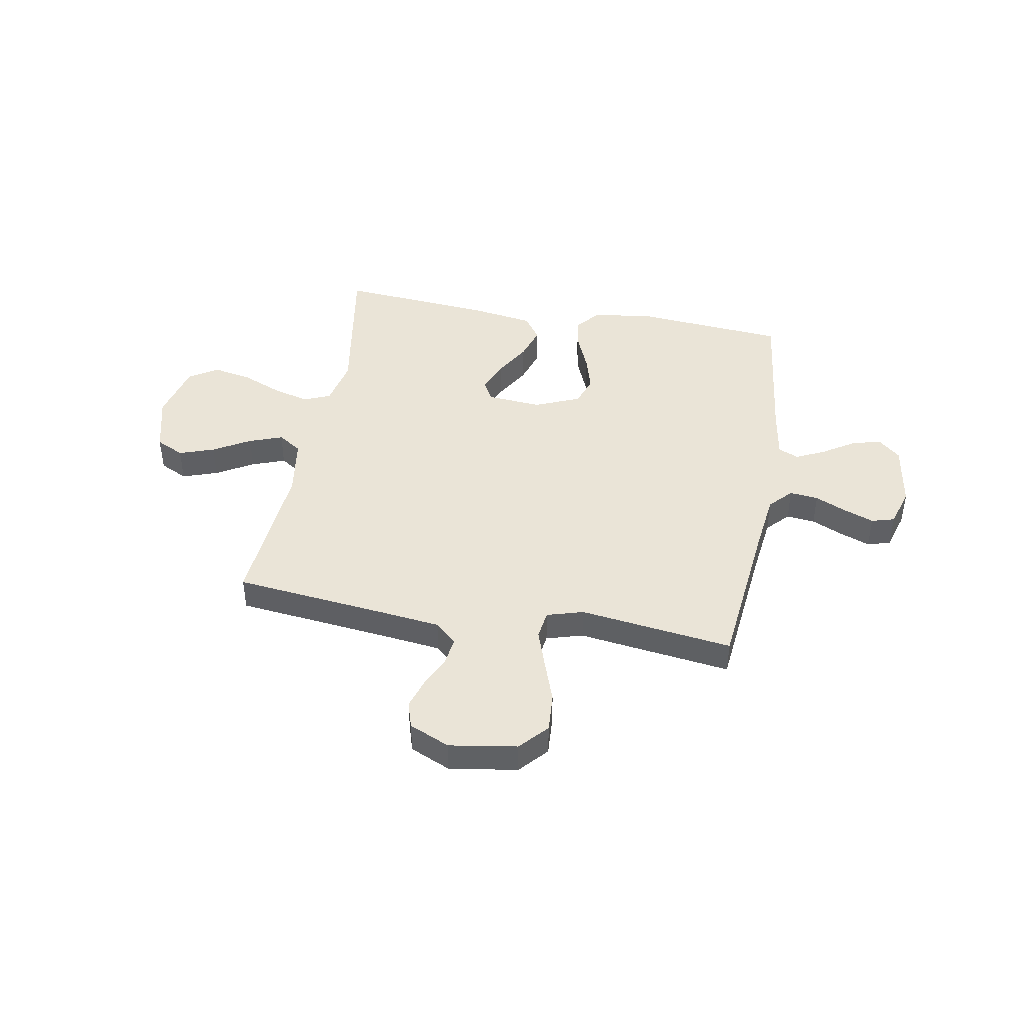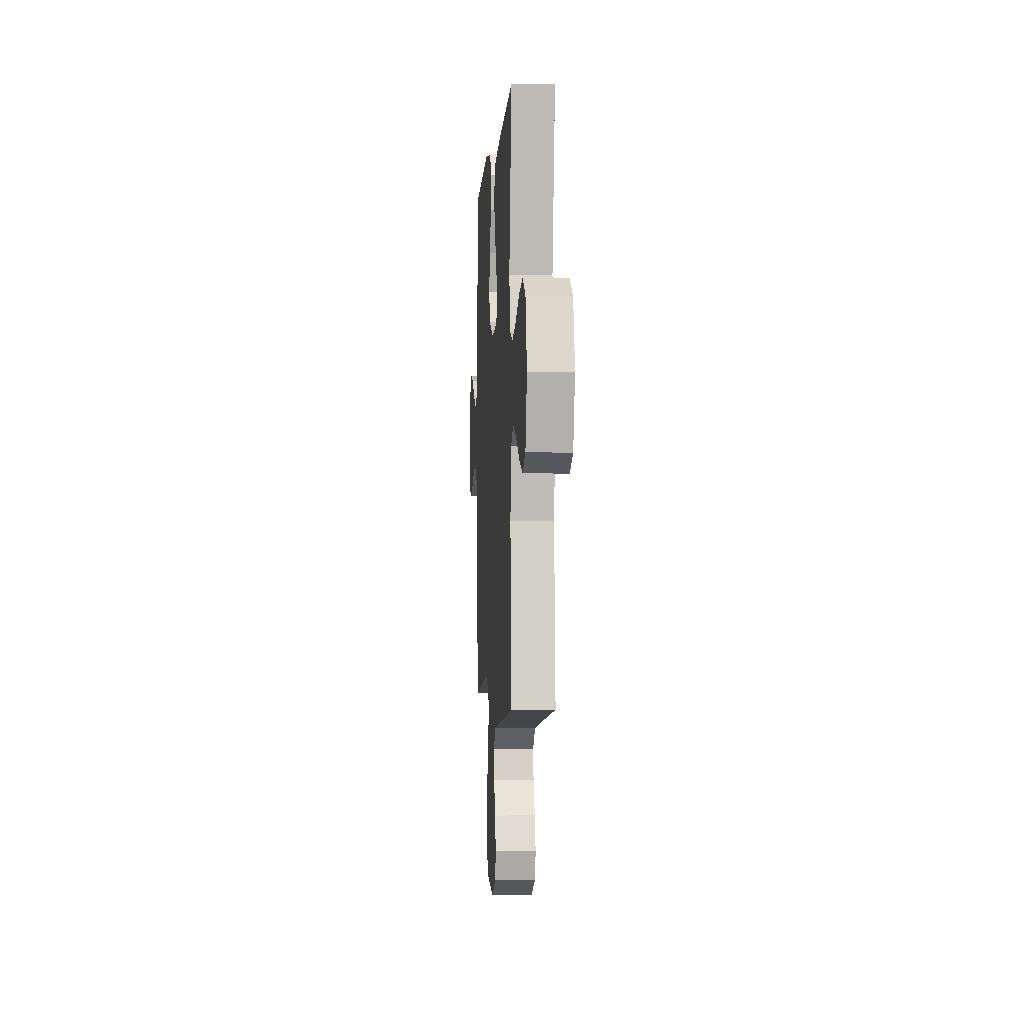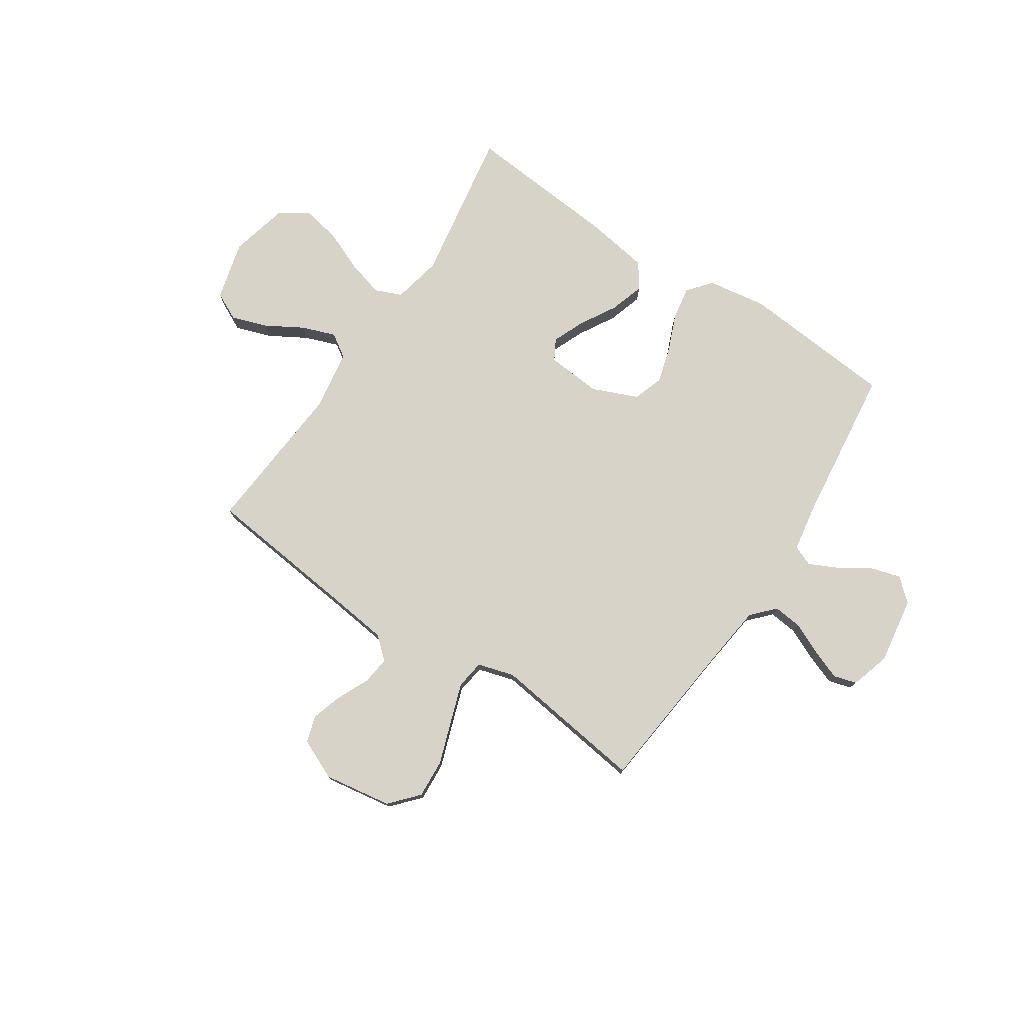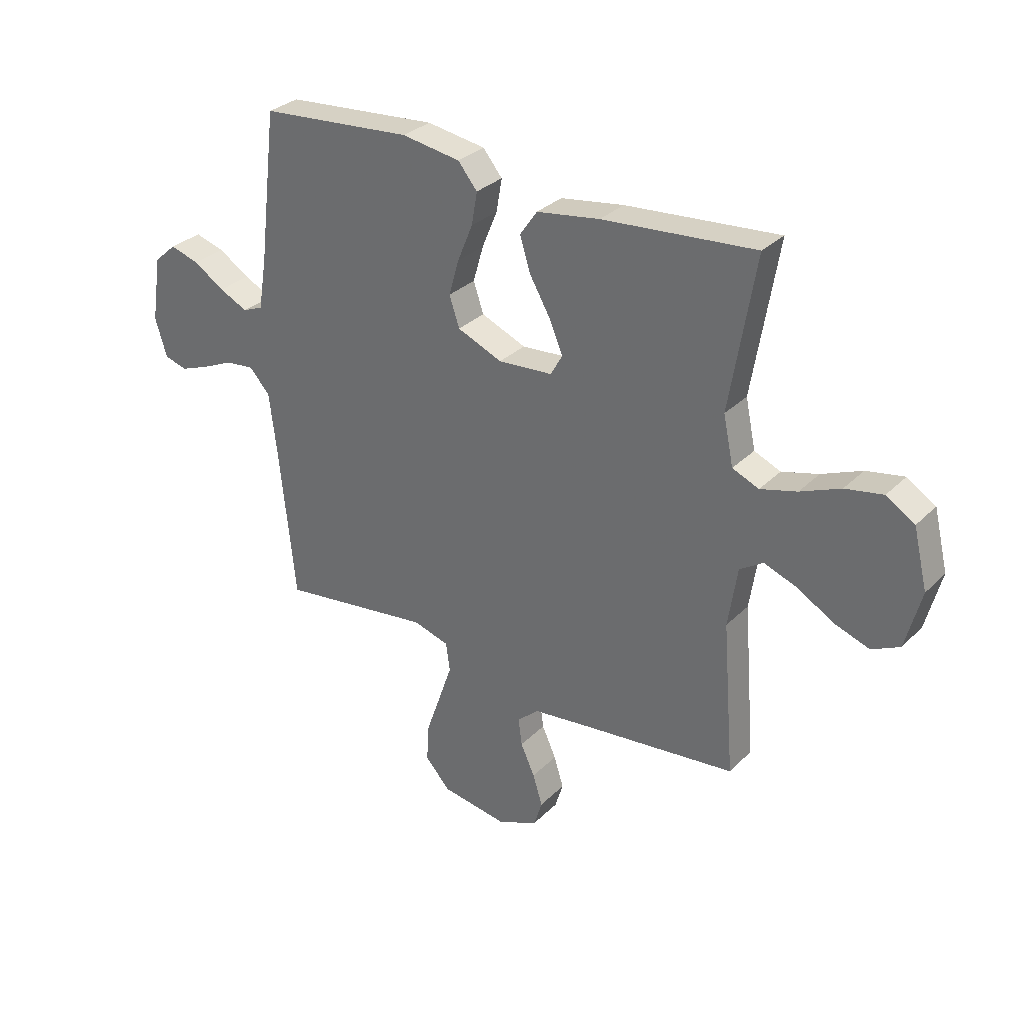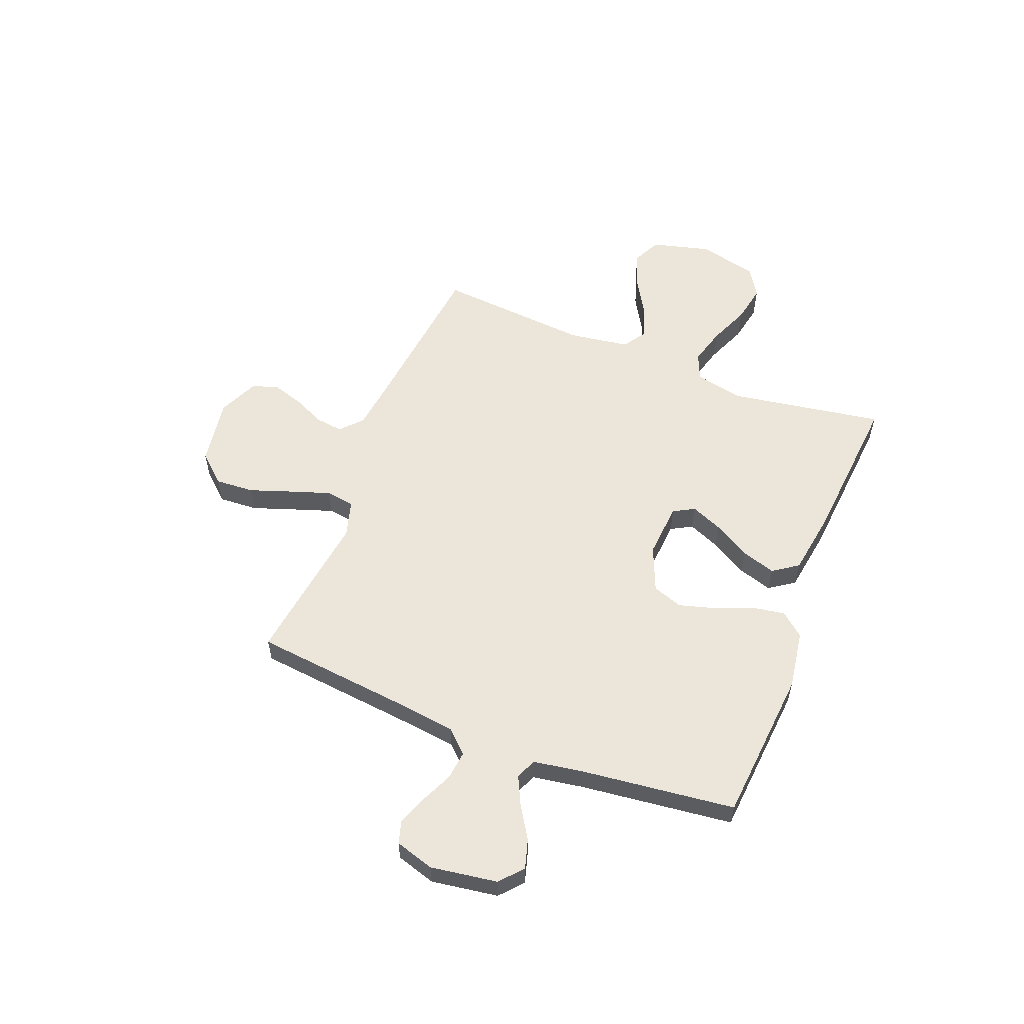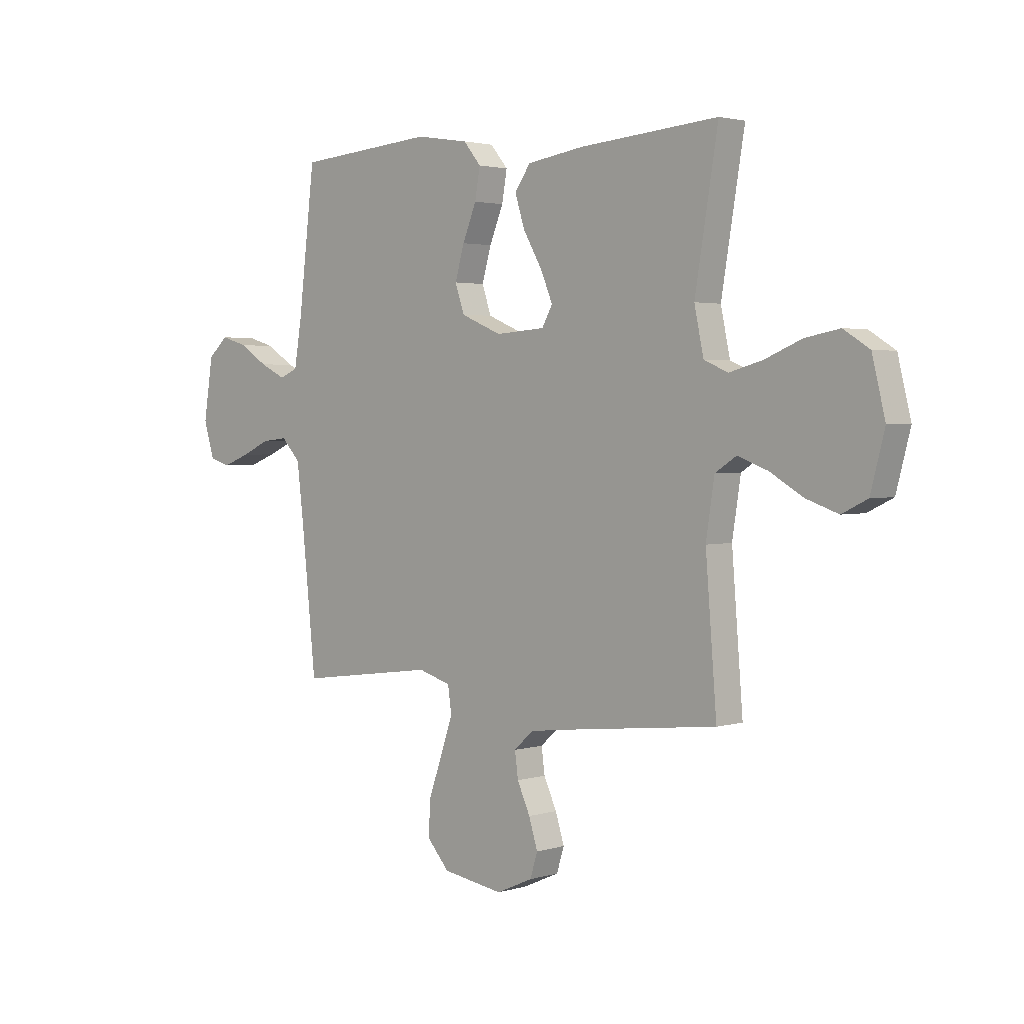
<metadata>
{"format":"obj","ext":"obj","renderer":"f3d","projection":"perspective","resolution":1024,"background":"white","views":[{"elev":43.7,"azim":-169.8,"up":"+Y"},{"elev":-2.9,"azim":86.1,"up":"+Z"},{"elev":76.7,"azim":-146.4,"up":"+Y"},{"elev":30.9,"azim":36.1,"up":"+Z"},{"elev":56.8,"azim":-68.4,"up":"+Y"},{"elev":2.5,"azim":43.7,"up":"+Z"}]}
</metadata>
<code>
v 0.5 0.07 0.5
v 0.45 0.07 0.2
v 0.47 0.07 0.105
v 0.522 0.07 0.083
v 0.594 0.07 0.103
v 0.673 0.07 0.136
v 0.747 0.07 0.15
v 0.803 0.07 0.115
v 0.831 0.07 0
v 0.801 0.07 -0.115
v 0.746 0.07 -0.142
v 0.677 0.07 -0.118
v 0.605 0.07 -0.076
v 0.54 0.07 -0.052
v 0.494 0.07 -0.082
v 0.476 0.07 -0.2
v 0.5 0.07 -0.5
v 0.2 0.07 -0.533
v 0.083 0.07 -0.547
v 0.041 0.07 -0.585
v 0.048 0.07 -0.639
v 0.076 0.07 -0.7
v 0.095 0.07 -0.761
v 0.079 0.07 -0.813
v 0 0.07 -0.848
v -0.132 0.07 -0.827
v -0.181 0.07 -0.772
v -0.176 0.07 -0.696
v -0.147 0.07 -0.613
v -0.121 0.07 -0.537
v -0.129 0.07 -0.481
v -0.2 0.07 -0.46
v -0.5 0.07 -0.5
v -0.531 0.07 -0.2
v -0.546 0.07 -0.077
v -0.587 0.07 -0.033
v -0.643 0.07 -0.039
v -0.705 0.07 -0.067
v -0.763 0.07 -0.089
v -0.808 0.07 -0.076
v -0.831 0.07 0
v -0.811 0.07 0.13
v -0.767 0.07 0.169
v -0.709 0.07 0.152
v -0.648 0.07 0.113
v -0.592 0.07 0.086
v -0.552 0.07 0.103
v -0.536 0.07 0.2
v -0.5 0.07 0.5
v -0.2 0.07 0.525
v -0.085 0.07 0.507
v -0.047 0.07 0.461
v -0.058 0.07 0.397
v -0.088 0.07 0.324
v -0.108 0.07 0.254
v -0.088 0.07 0.195
v 0 0.07 0.158
v 0.107 0.07 0.166
v 0.13 0.07 0.207
v 0.104 0.07 0.269
v 0.063 0.07 0.34
v 0.042 0.07 0.407
v 0.076 0.07 0.456
v 0.2 0.07 0.475
v 0.5 0 0.5
v 0.45 0 0.2
v 0.47 0 0.105
v 0.522 0 0.083
v 0.594 0 0.103
v 0.673 0 0.136
v 0.747 0 0.15
v 0.803 0 0.115
v 0.831 0 0
v 0.801 0 -0.115
v 0.746 0 -0.142
v 0.677 0 -0.118
v 0.605 0 -0.076
v 0.54 0 -0.052
v 0.494 0 -0.082
v 0.476 0 -0.2
v 0.5 0 -0.5
v 0.2 0 -0.533
v 0.083 0 -0.547
v 0.041 0 -0.585
v 0.048 0 -0.639
v 0.076 0 -0.7
v 0.095 0 -0.761
v 0.079 0 -0.813
v 0 0 -0.848
v -0.132 0 -0.827
v -0.181 0 -0.772
v -0.176 0 -0.696
v -0.147 0 -0.613
v -0.121 0 -0.537
v -0.129 0 -0.481
v -0.2 0 -0.46
v -0.5 0 -0.5
v -0.531 0 -0.2
v -0.546 0 -0.077
v -0.587 0 -0.033
v -0.643 0 -0.039
v -0.705 0 -0.067
v -0.763 0 -0.089
v -0.808 0 -0.076
v -0.831 0 0
v -0.811 0 0.13
v -0.767 0 0.169
v -0.709 0 0.152
v -0.648 0 0.113
v -0.592 0 0.086
v -0.552 0 0.103
v -0.536 0 0.2
v -0.5 0 0.5
v -0.2 0 0.525
v -0.085 0 0.507
v -0.047 0 0.461
v -0.058 0 0.397
v -0.088 0 0.324
v -0.108 0 0.254
v -0.088 0 0.195
v 0 0 0.158
v 0.107 0 0.166
v 0.13 0 0.207
v 0.104 0 0.269
v 0.063 0 0.34
v 0.042 0 0.407
v 0.076 0 0.456
v 0.2 0 0.475
f 64 1 2
f 63 64 2
f 62 63 2
f 61 62 2
f 60 61 2
f 59 60 2 3
f 58 59 3 4
f 57 58 4
f 52 53 54
f 51 52 54
f 50 51 54
f 49 50 54
f 48 49 54
f 47 48 54 55
f 46 47 55 56
f 43 44 45
f 42 43 45
f 41 42 45
f 40 41 45
f 39 40 45
f 38 39 45
f 37 38 45
f 36 37 45 46
f 46 56 57
f 36 46 57
f 35 36 57
f 32 33 34
f 35 57 4
f 34 35 4
f 32 34 4
f 31 32 4
f 27 28 29
f 26 27 29
f 25 26 29
f 24 25 29
f 23 24 29
f 22 23 29
f 21 22 29
f 20 21 29 30
f 16 17 18
f 15 16 18 19
f 11 12 13
f 10 11 13
f 9 10 13
f 8 9 13
f 7 8 13
f 6 7 13
f 5 6 13
f 5 13 14
f 31 4 5
f 30 31 5
f 20 30 5
f 19 20 5
f 15 19 5
f 5 14 15
f 66 65 128
f 66 128 127
f 66 127 126
f 66 126 125
f 66 125 124
f 67 66 124 123
f 68 67 123 122
f 68 122 121
f 118 117 116
f 118 116 115
f 118 115 114
f 118 114 113
f 118 113 112
f 119 118 112 111
f 120 119 111 110
f 109 108 107
f 109 107 106
f 109 106 105
f 109 105 104
f 109 104 103
f 109 103 102
f 109 102 101
f 110 109 101 100
f 121 120 110
f 121 110 100
f 121 100 99
f 98 97 96
f 68 121 99
f 68 99 98
f 68 98 96
f 68 96 95
f 93 92 91
f 93 91 90
f 93 90 89
f 93 89 88
f 93 88 87
f 93 87 86
f 93 86 85
f 94 93 85 84
f 82 81 80
f 83 82 80 79
f 77 76 75
f 77 75 74
f 77 74 73
f 77 73 72
f 77 72 71
f 77 71 70
f 77 70 69
f 78 77 69
f 69 68 95
f 69 95 94
f 69 94 84
f 69 84 83
f 69 83 79
f 79 78 69
f 1 65 66 2
f 2 66 67 3
f 3 67 68 4
f 4 68 69 5
f 5 69 70 6
f 6 70 71 7
f 7 71 72 8
f 8 72 73 9
f 9 73 74 10
f 10 74 75 11
f 11 75 76 12
f 12 76 77 13
f 13 77 78 14
f 14 78 79 15
f 15 79 80 16
f 16 80 81 17
f 17 81 82 18
f 18 82 83 19
f 19 83 84 20
f 20 84 85 21
f 21 85 86 22
f 22 86 87 23
f 23 87 88 24
f 24 88 89 25
f 25 89 90 26
f 26 90 91 27
f 27 91 92 28
f 28 92 93 29
f 29 93 94 30
f 30 94 95 31
f 31 95 96 32
f 32 96 97 33
f 33 97 98 34
f 34 98 99 35
f 35 99 100 36
f 36 100 101 37
f 37 101 102 38
f 38 102 103 39
f 39 103 104 40
f 40 104 105 41
f 41 105 106 42
f 42 106 107 43
f 43 107 108 44
f 44 108 109 45
f 45 109 110 46
f 46 110 111 47
f 47 111 112 48
f 48 112 113 49
f 49 113 114 50
f 50 114 115 51
f 51 115 116 52
f 52 116 117 53
f 53 117 118 54
f 54 118 119 55
f 55 119 120 56
f 56 120 121 57
f 57 121 122 58
f 58 122 123 59
f 59 123 124 60
f 60 124 125 61
f 61 125 126 62
f 62 126 127 63
f 63 127 128 64
f 64 128 65 1

</code>
